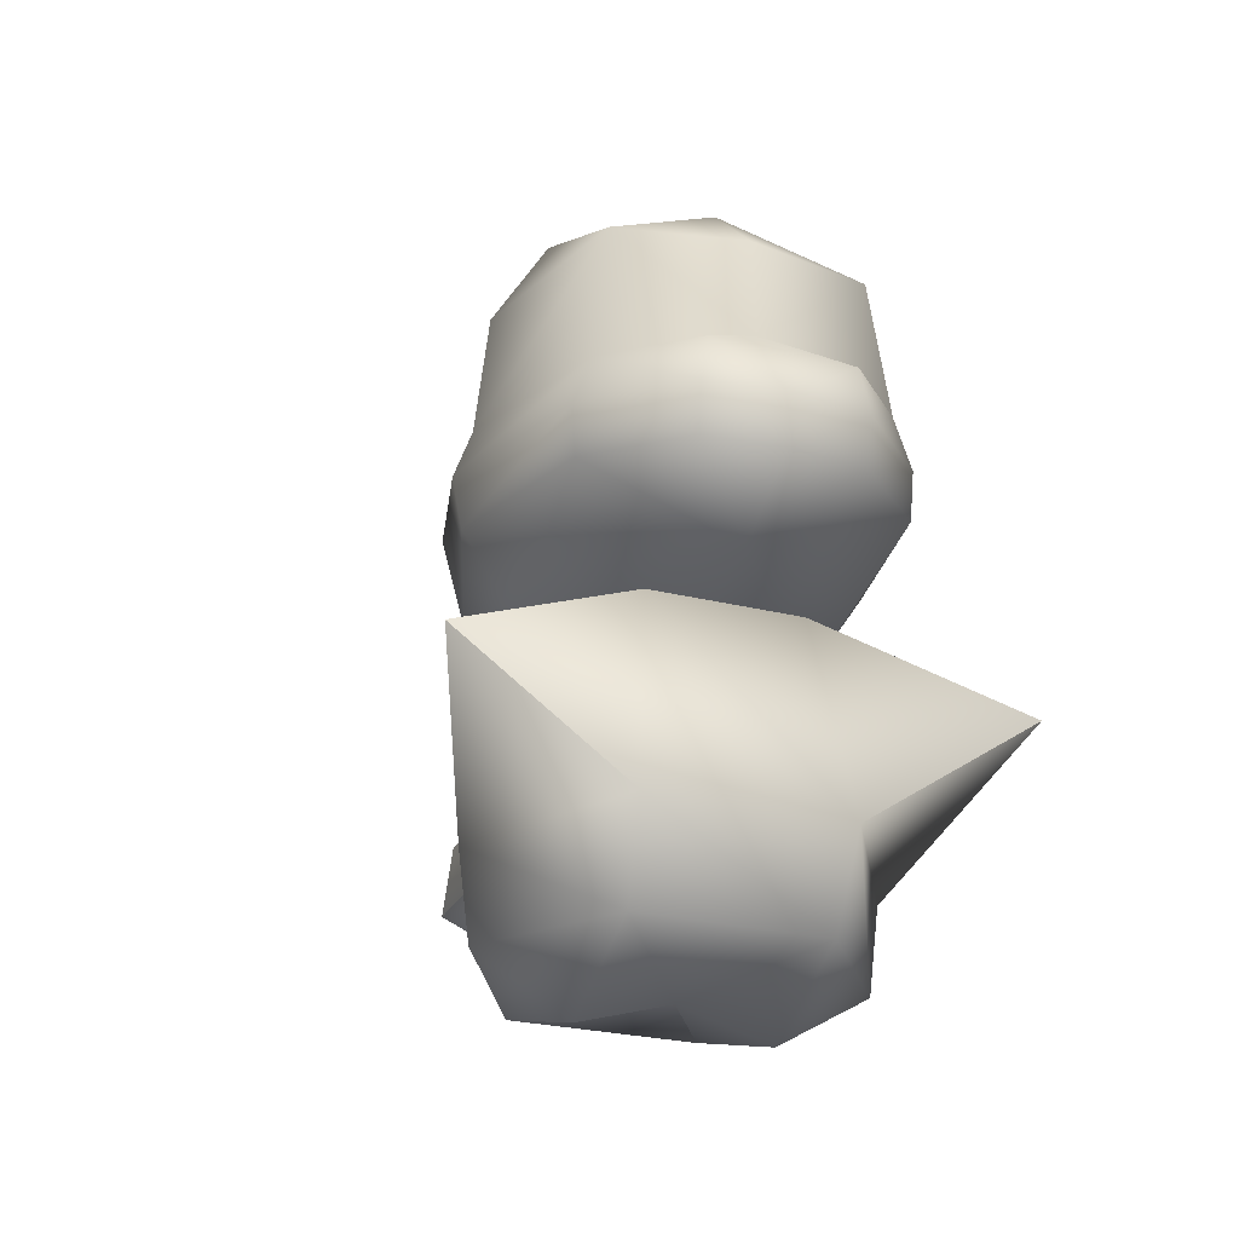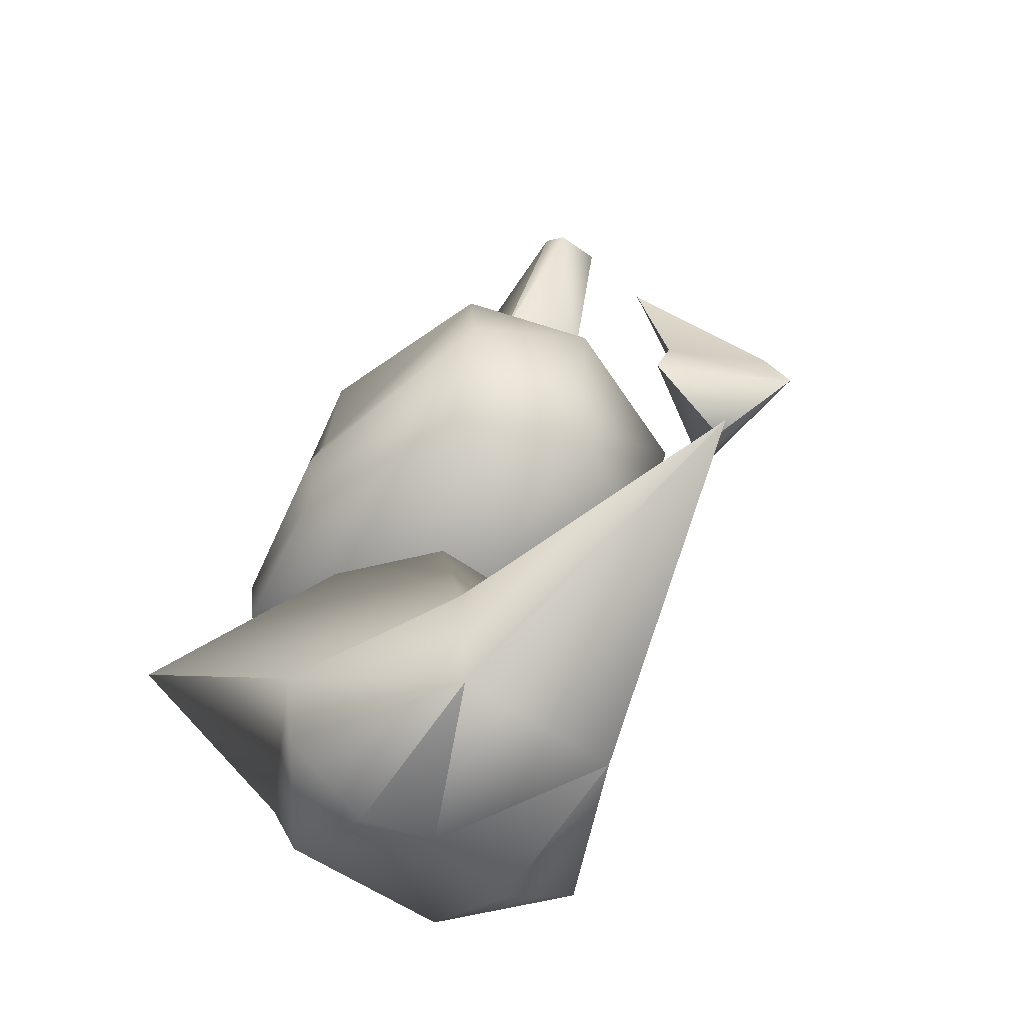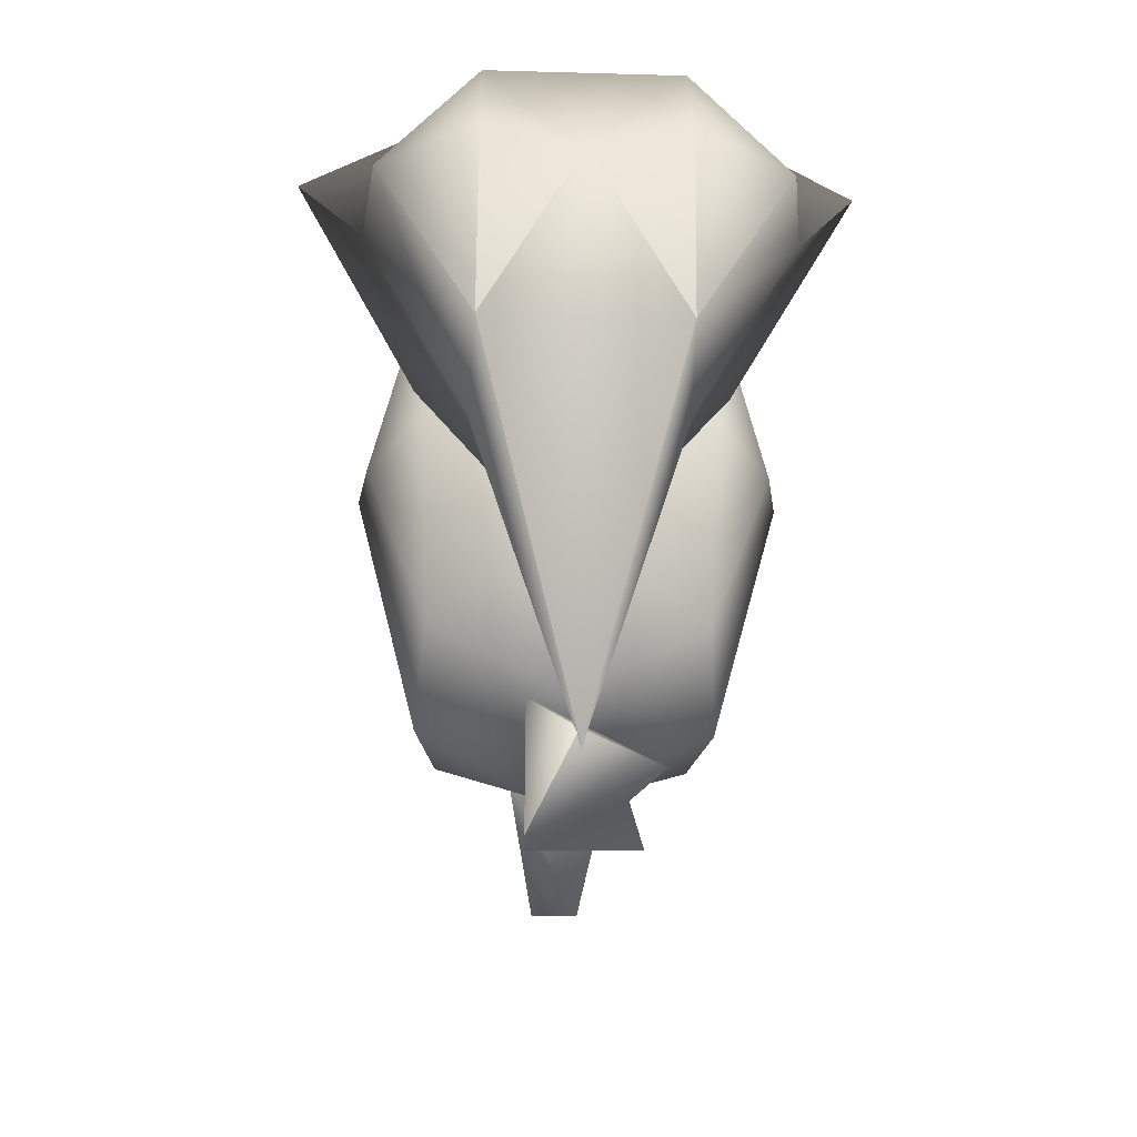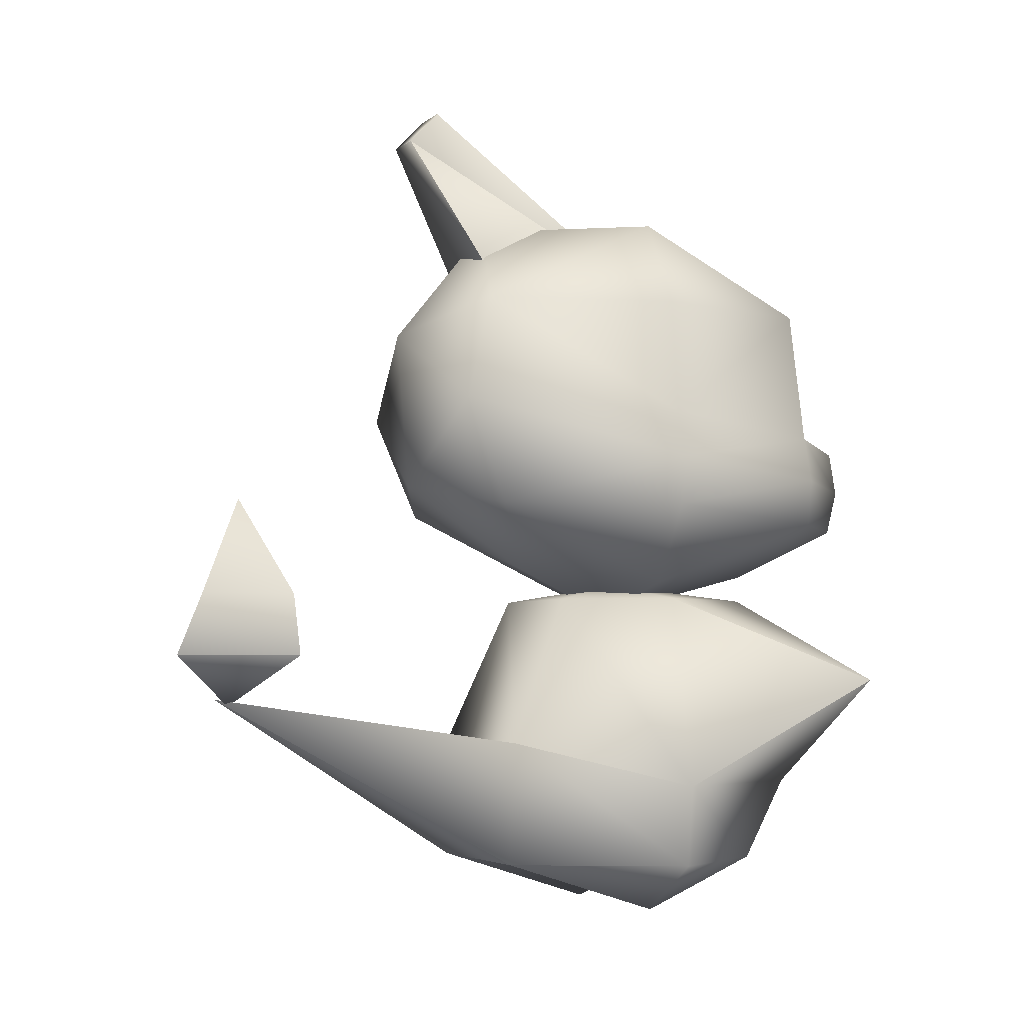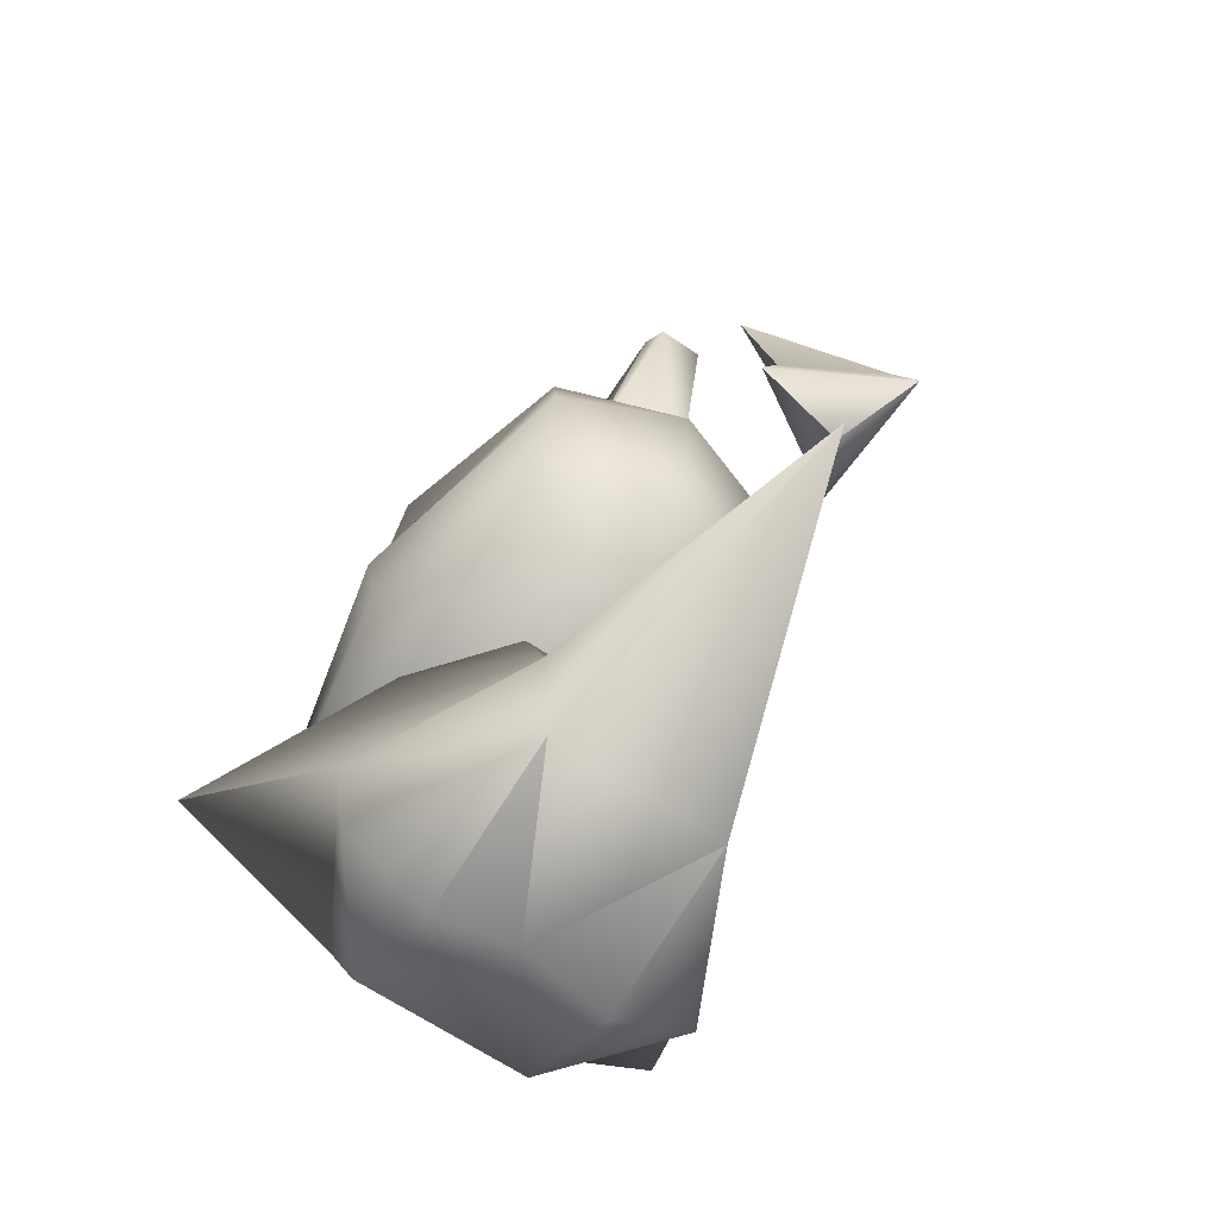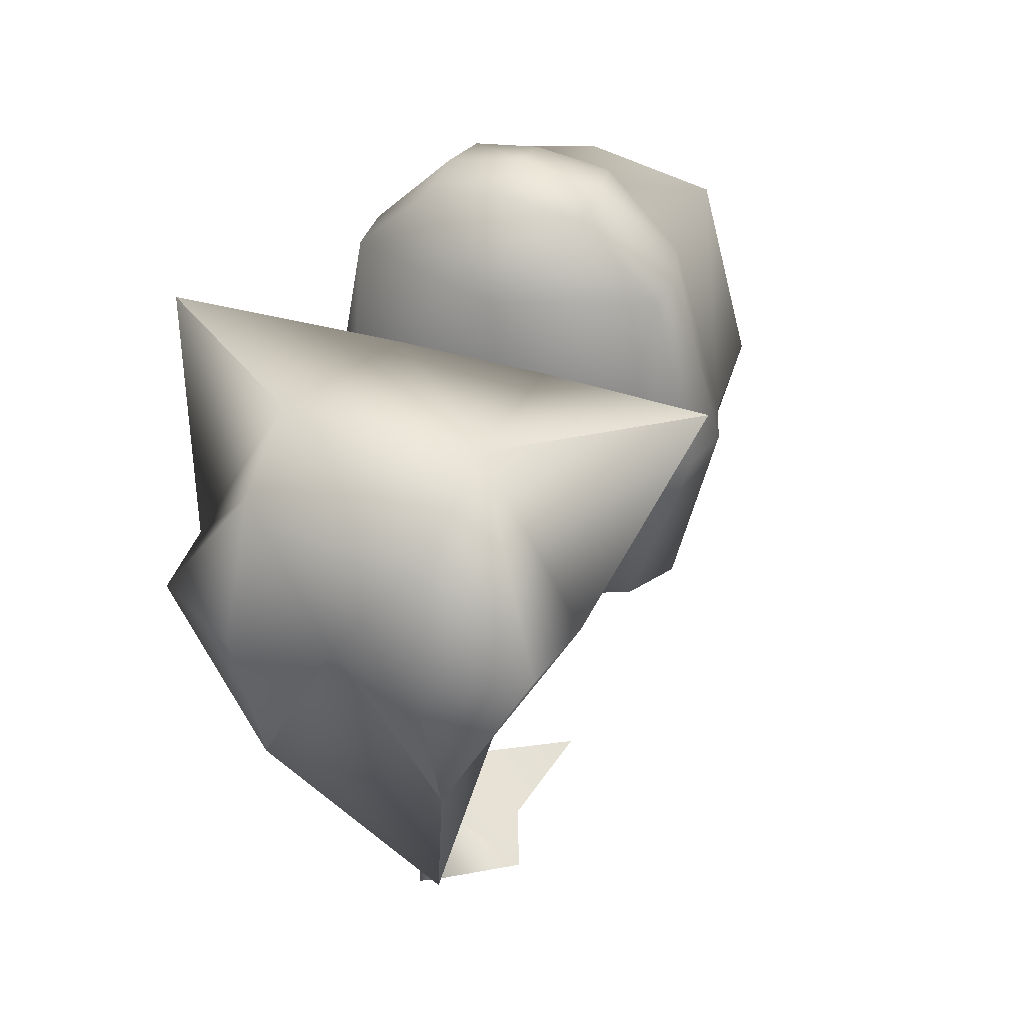
<metadata>
{"format":"obj","ext":"obj","renderer":"f3d","projection":"perspective","resolution":1024,"background":"white","views":[{"elev":-26.6,"azim":-21.2,"up":"+Y"},{"elev":-52.7,"azim":142.1,"up":"+Y"},{"elev":-38.0,"azim":-2.1,"up":"+Z"},{"elev":-4.2,"azim":-113.8,"up":"+Y"},{"elev":-62.6,"azim":144.9,"up":"+Y"},{"elev":35.9,"azim":22.4,"up":"+Z"}]}
</metadata>
<code>
o Pii_RIZAADO_body2
v 0.8763 -2.815 0.04394
v 1.321 -2.441 0.7855
v 1.273 -2.815 0.7855
v 0.9002 -2.241 0.05743
v 0.4919 -2.033 -1.29
v 0.05952 -2.241 0.05743
v 0.08346 -2.815 0.04394
v -0.313 -2.815 0.7855
v 1.129 -1.55 0.7855
v 0.8044 -1.55 0.3512
v 0.1554 -1.55 0.3512
v -0.3608 -2.441 0.7855
v -0.1691 -1.55 0.7855
v 0.8763 -2.815 1.327
v 0.08346 -2.815 1.327
v 0.4799 -2.935 0.7855
v 0.05952 -2.441 1.514
v 0.9002 -2.441 1.514
v 0.1554 -1.55 1.318
v 0.8044 -1.55 1.318
v 0.4799 -1.467 0.7855
f 1 2 3
f 1 4 2
f 5 4 1
f 5 6 4
f 7 6 5
f 7 8 6
f 4 9 2
f 4 10 9
f 6 10 4
f 6 11 10
f 12 11 6
f 12 13 11
f 14 15 16
f 14 17 15
f 18 17 14
f 18 19 17
f 20 19 18
f 21 20 9
f 21 19 20
f 13 19 21
f 1 7 5
f 1 16 7
f 10 21 9
f 10 11 21
f 3 18 14
f 3 2 18
f 15 12 8
f 15 17 12
f 11 13 21
f 8 12 6
o Pii_RIZAADO_eye
v 1.294 -0.6666 0.7335
v 1.233 -0.132 0.7335
v 1.022 -0.132 1.511
v -0.06206 -0.132 1.511
v -0.1355 -0.7483 1.547
v -0.3344 -0.6666 0.7335
v 1.095 -0.7483 1.547
v -0.2736 -0.132 0.7335
v 0.4799 -0.5869 1.661
f 25 26 30
f 25 27 26
f 29 27 25
f 24 22 23
f 24 28 22
f 30 28 24
o Pii_RIZAADO_fire2
v 0.6867 -1.538 -1.183
v 0.3054 -1.538 -1.403
v 0.7718 -1.063 -1.097
v 0.2987 -1.827 -1.522
v 0.8107 -1.827 -1.227
v 0.4852 -2.067 -1.227
v 0.3054 -1.538 -0.9627
v 0.2987 -1.827 -0.9309
f 31 32 33
f 31 34 32
f 35 34 31
f 35 36 34
f 37 31 33
f 37 35 31
f 38 35 37
f 38 36 35
f 32 37 33
f 32 38 37
f 34 38 32
f 34 36 38
o Pii_RIZAADO_mouth2
v 0.4799 -1.413 1.512
v 0.8169 -1.189 1.847
v 0.4799 -1.198 1.896
v 1.158 -1.18 1.528
v 1.093 -1.471 0.7335
v 1.33 -1.109 0.7335
v 1.059 -1.109 -0.06222
v 1.372 -0.8861 0.7335
v 1.101 -0.6205 -0.2622
v 1.294 -0.6666 0.7335
v 1.021 -0.132 -0.1226
v 1.233 -0.132 0.7335
v 0.9915 0.2766 0.7335
v 1.022 -0.132 1.511
v 0.4799 0.1987 1.287
v 0.4799 -0.132 1.622
v -0.06206 -0.132 1.511
v 0.4799 -1.391 0.2707
v 0.4799 -1.614 0.7335
v -0.133 -1.471 0.7335
v -0.1978 -1.18 1.528
v -0.3705 -1.109 0.7335
v -0.2138 -0.9627 1.538
v -0.4122 -0.8861 0.7335
v -0.1355 -0.7483 1.547
v -0.3344 -0.6666 0.7335
v 0.1534 -1.189 1.853
v 0.1457 -0.9886 1.9
v 0.4799 -1.013 1.979
v 0.8249 -0.9878 1.893
v 0.7859 -0.7863 1.883
v 1.095 -0.7483 1.547
v 0.4799 -0.2637 -0.3828
v 0.4799 0.2881 0.06657
v -0.06108 -0.132 -0.1226
v -0.03176 0.2766 0.7335
v -0.2736 -0.132 0.7335
v 0.1834 -0.7874 1.889
v 0.4799 -0.8239 1.949
v 0.4799 0.354 0.7335
v -0.09971 -1.109 -0.06222
v 1.174 -0.9627 1.538
v -0.1413 -0.6205 -0.2622
v 0.4799 -1 -0.3265
v 0.4799 -0.5869 1.661
v 0.2535 0.06965 0.7161
v 0.3784 0.6858 -0.3578
v 0.2535 0.06965 -0.005777
v 0.3784 0.834 -0.2191
v 0.7063 0.06965 0.7161
v 0.5814 0.834 -0.2191
v 0.7063 0.06965 -0.005777
v 0.5814 0.6858 -0.3578
f 39 40 41
f 39 42 40
f 43 42 39
f 43 44 42
f 45 44 43
f 45 46 44
f 47 46 45
f 47 48 46
f 49 48 47
f 49 50 48
f 51 50 49
f 51 52 50
f 53 52 51
f 53 54 52
f 55 54 53
f 43 56 45
f 43 57 56
f 39 57 43
f 39 58 57
f 59 58 39
f 59 60 58
f 61 60 59
f 61 62 60
f 63 62 61
f 63 64 62
f 65 61 59
f 65 66 61
f 41 66 65
f 41 67 66
f 68 67 41
f 68 69 67
f 70 69 68
f 71 49 47
f 71 72 49
f 73 72 71
f 73 74 72
f 75 74 73
f 75 55 74
f 66 63 61
f 66 76 63
f 67 76 66
f 67 77 76
f 69 77 67
f 72 51 49
f 72 78 51
f 74 78 72
f 74 53 78
f 55 53 74
f 58 56 57
f 58 79 56
f 60 79 58
f 60 62 79
f 40 68 41
f 40 80 68
f 42 80 40
f 73 64 75
f 73 81 64
f 71 81 73
f 82 56 79
f 82 45 56
f 47 45 82
f 82 71 47
f 82 81 71
f 79 81 82
f 65 39 41
f 65 59 39
f 62 81 79
f 62 64 81
f 70 46 48
f 70 80 46
f 80 44 46
f 80 42 44
f 68 80 70
f 78 53 51
f 54 83 52
f 54 55 83
f 76 83 63
f 76 77 83
f 69 83 77
f 69 70 83
f 84 85 86
f 84 87 85
f 88 87 84
f 88 89 87
f 90 89 88
f 90 91 89
f 86 91 90
f 86 85 91
f 89 85 87
f 89 91 85
o Pii_RIZAADO_tume2
v 0.8763 -2.815 0.04394
v 1.321 -2.441 0.7855
v 1.273 -2.815 0.7855
v 0.08346 -2.815 0.04394
v -0.313 -2.815 0.7855
v 1.129 -1.55 0.7855
v -0.3608 -2.441 0.7855
v -0.1691 -1.55 0.7855
v 0.8763 -2.815 1.327
v 0.08346 -2.815 1.327
v 0.4799 -2.935 0.7855
v 0.05952 -2.441 1.514
v 0.9002 -2.441 1.514
v 0.1554 -1.55 1.318
v 0.8044 -1.55 1.318
v 0.08346 -3.052 0.7855
v 0.8763 -3.052 0.7855
v 1.638 -1.942 1.564
v -0.6786 -1.942 1.564
f 107 96 95
f 107 101 96
f 102 101 107
f 108 94 100
f 108 92 94
f 102 92 108
f 109 106 104
f 109 97 106
f 93 97 109
f 110 99 98
f 110 105 99
f 103 105 110
f 107 95 102
f 108 100 102
f 104 93 109
f 98 103 110

</code>
